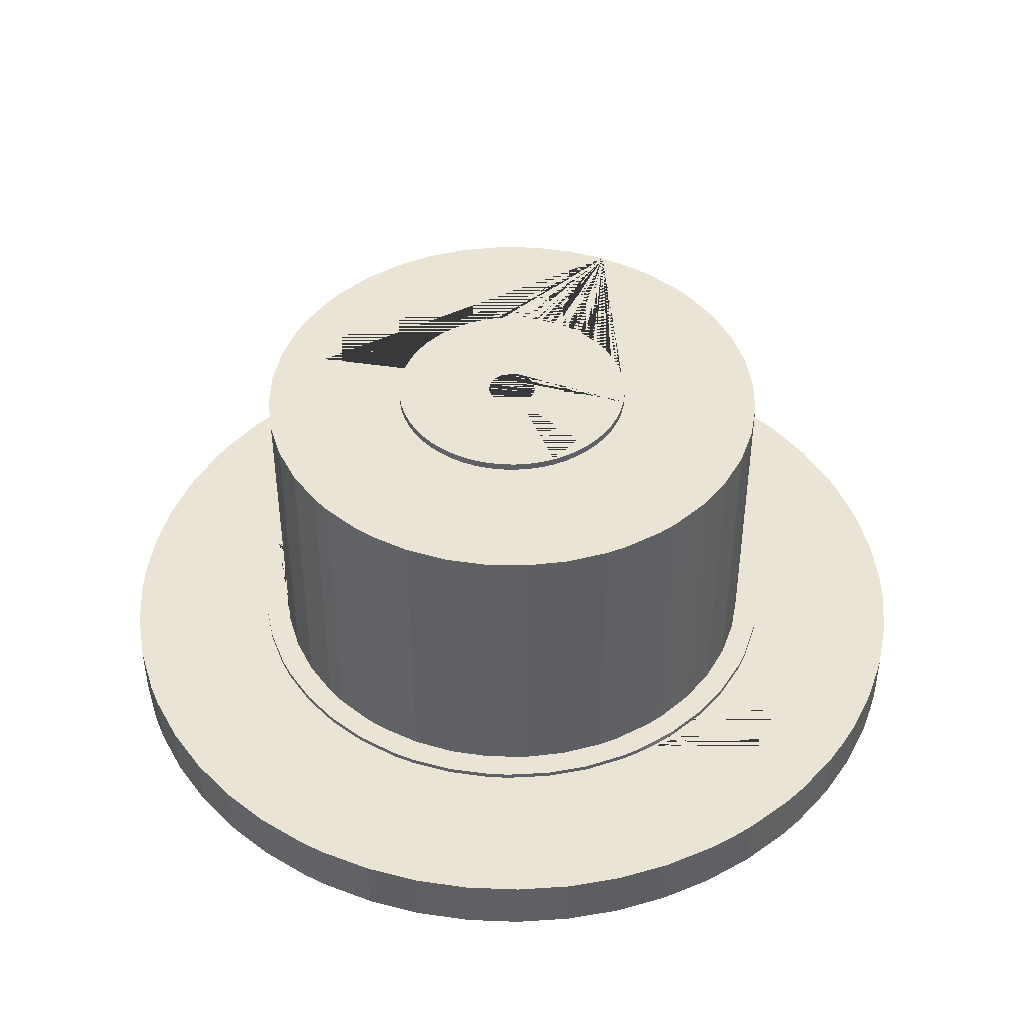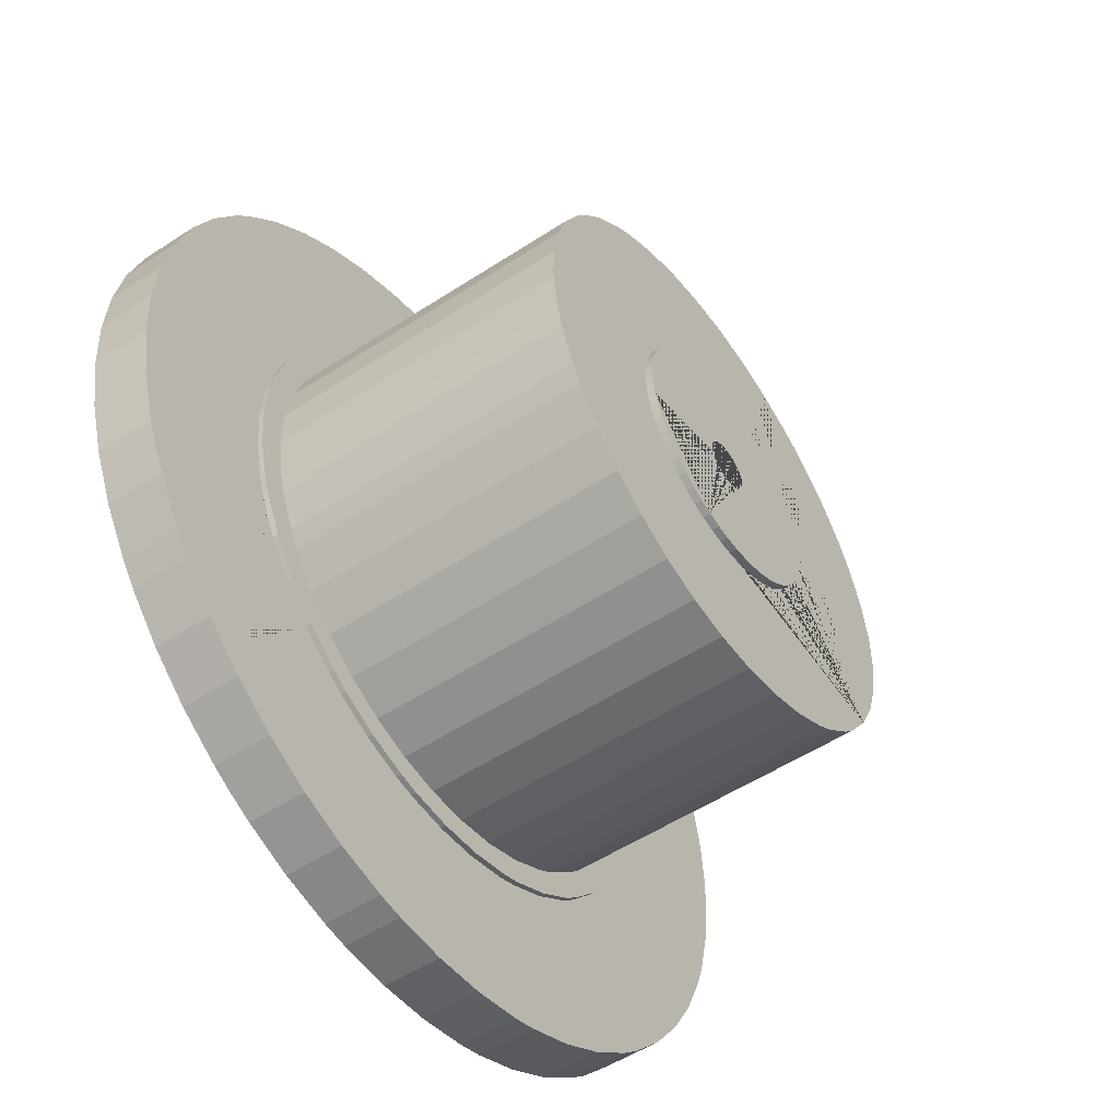
<metadata>
{"format":"obj","ext":"obj","renderer":"f3d","projection":"perspective","resolution":1024,"background":"white","views":[{"elev":43.8,"azim":-97.8,"up":"+Z"},{"elev":-52.9,"azim":-54.9,"up":"+Y"}]}
</metadata>
<code>
o LArEC1
v -2122 167 -5554
v -2327 0 -5554
v -2301 346.9 -5554
v -2269 517.9 -5554
v -2070 496.9 -5554
v -2167 850.3 -5554
v -1966 814.5 -5554
v -2016 1164 -5554
v -1815 1112 -5554
v -1923 1311 -5554
v -1619 1382 -5554
v -1706 1583 -5554
v -1505 1505 -5554
v -1451 1820 -5554
v -1251 1722 -5554
v -1112 1815 -5554
v -1164 2016 -5554
v -814.5 1966 -5554
v -850.3 2167 -5554
v -686 2224 -5554
v -496.9 2070 -5554
v -346.9 2301 -5554
v -167 2122 -5554
v -0.000243 2327 -5554
v 167 2122 -5554
v 346.9 2301 -5554
v 496.9 2070 -5554
v 686 2224 -5554
v 850.3 2167 -5554
v 814.5 1966 -5554
v 1164 2016 -5554
v 1112 1815 -5554
v 1311 1923 -5554
v 1251 1722 -5554
v 1451 1820 -5554
v 1505 1505 -5554
v 1706 1583 -5554
v 1619 1382 -5554
v 1820 1451 -5554
v 1815 1112 -5554
v 2016 1164 -5554
v 1966 814.5 -5554
v 2167 850.3 -5554
v 2224 686 -5554
v 2070 496.9 -5554
v 2301 346.9 -5554
v 2122 167 -5554
v 2327 0 -5554
v 2122 -167 -5554
v 2301 -346.9 -5554
v 2269 -517.9 -5554
v 2070 -496.9 -5554
v 2167 -850.3 -5554
v 1966 -814.5 -5554
v 2016 -1164 -5554
v 1815 -1112 -5554
v 1820 -1451 -5554
v 1619 -1382 -5554
v 1505 -1505 -5554
v 1583 -1706 -5554
v 1451 -1820 -5554
v 1251 -1722 -5554
v 1112 -1815 -5554
v 1164 -2016 -5554
v 814.5 -1966 -5554
v 850.3 -2167 -5554
v 686 -2224 -5554
v 496.9 -2070 -5554
v 346.9 -2301 -5554
v 167 -2122 -5554
v -0.000243 -2327 -5554
v -167 -2122 -5554
v -346.9 -2301 -5554
v -517.9 -2269 -5554
v -496.9 -2070 -5554
v -850.3 -2167 -5554
v -814.5 -1966 -5554
v -1164 -2016 -5554
v -1112 -1815 -5554
v -1311 -1923 -5554
v -1382 -1619 -5554
v -1583 -1706 -5554
v -1619 -1382 -5554
v -1820 -1451 -5554
v -1815 -1112 -5554
v -2016 -1164 -5554
v -1897 -966.3 -5554
v -2167 -850.3 -5554
v -2024 -657.7 -5554
v -2224 -686 -5554
v -2070 -496.9 -5554
v -2301 -346.9 -5554
v -2122 -167 -5554
v -2327 0 -5597
v -2301 -346.9 -5597
v -2224 -686 -5597
v -2167 -850.3 -5597
v -2097 -1010 -5597
v -2016 -1164 -5597
v -1820 -1451 -5597
v -1583 -1706 -5597
v -1311 -1923 -5597
v -1164 -2016 -5597
v -850.3 -2167 -5597
v -517.9 -2269 -5597
v -346.9 -2301 -5597
v -0.000245 -2327 -5597
v 346.9 -2301 -5597
v 686 -2224 -5597
v 850.3 -2167 -5597
v 1164 -2016 -5597
v 1451 -1820 -5597
v 1583 -1706 -5597
v 1820 -1451 -5597
v 2016 -1164 -5597
v 2167 -850.3 -5597
v 2269 -517.9 -5597
v 2301 -346.9 -5597
v 2327 0 -5597
v 2301 346.9 -5597
v 2224 686 -5597
v 2167 850.3 -5597
v 2016 1164 -5597
v 1820 1451 -5597
v 1706 1583 -5597
v 1451 1820 -5597
v 1164 2016 -5597
v 850.3 2167 -5597
v 686 2224 -5597
v 346.9 2301 -5597
v -0.000245 2327 -5597
v -346.9 2301 -5597
v -686 2224 -5597
v -850.3 2167 -5597
v -1164 2016 -5597
v -1451 1820 -5597
v -1706 1583 -5597
v -1923 1311 -5597
v -2016 1164 -5597
v -2167 850.3 -5597
v -2269 517.9 -5597
v -2301 346.9 -5597
v -3529 0 -5597
v -3503 429.5 -5597
v -3424 852.5 -5597
v -3295 1263 -5597
v -3117 1655 -5597
v -2892 2022 -5597
v -2764 2194 -5597
v -2476 2514 -5597
v -2152 2797 -5597
v -1795 3038 -5597
v -1412 3234 -5597
v -1008 3382 -5597
v -800.2 3437 -5597
v -376 3509 -5597
v 53.81 3528 -5597
v 482.8 3496 -5597
v 695 3460 -5597
v 1111 3349 -5597
v 1510 3189 -5597
v 1887 2982 -5597
v 2236 2730 -5597
v 2398 2589 -5597
v 2696 2277 -5597
v 2953 1932 -5597
v 3166 1559 -5597
v 3332 1162 -5597
v 3397 956.6 -5597
v 3488 536.1 -5597
v 3527 107.6 -5597
v 3514 -322.4 -5597
v 3488 -536.1 -5597
v 3397 -956.6 -5597
v 3332 -1162 -5597
v 3166 -1559 -5597
v 2953 -1932 -5597
v 2696 -2277 -5597
v 2398 -2589 -5597
v 2236 -2730 -5597
v 1887 -2982 -5597
v 1510 -3189 -5597
v 1111 -3349 -5597
v 904.7 -3411 -5597
v 482.8 -3496 -5597
v 53.81 -3528 -5597
v -376 -3509 -5597
v -589.2 -3479 -5597
v -1008 -3382 -5597
v -1412 -3234 -5597
v -1795 -3038 -5597
v -2152 -2797 -5597
v -2318 -2661 -5597
v -2476 -2514 -5597
v -2764 -2194 -5597
v -2892 -2022 -5597
v -3117 -1655 -5597
v -3212 -1461 -5597
v -3295 -1263 -5597
v -3424 -852.5 -5597
v -3503 -429.5 -5597
v -3529 0 -6054
v -3503 -429.5 -6054
v -3424 -852.5 -6054
v -3295 -1263 -6054
v -3117 -1655 -6054
v -2892 -2022 -6054
v -2764 -2194 -6054
v -2476 -2514 -6054
v -2152 -2797 -6054
v -1795 -3038 -6054
v -1607 -3142 -6054
v -1412 -3234 -6054
v -1008 -3382 -6054
v -589.2 -3479 -6054
v -376 -3509 -6054
v 53.81 -3528 -6054
v 482.8 -3496 -6054
v 904.7 -3411 -6054
v 1111 -3349 -6054
v 1510 -3189 -6054
v 1887 -2982 -6054
v 2236 -2730 -6054
v 2398 -2589 -6054
v 2696 -2277 -6054
v 2953 -1932 -6054
v 3166 -1559 -6054
v 3332 -1162 -6054
v 3397 -956.6 -6054
v 3488 -536.1 -6054
v 3514 -322.4 -6054
v 3527 107.6 -6054
v 3488 536.1 -6054
v 3397 956.6 -6054
v 3332 1162 -6054
v 3166 1559 -6054
v 2953 1932 -6054
v 2696 2277 -6054
v 2398 2589 -6054
v 2236 2730 -6054
v 1887 2982 -6054
v 1510 3189 -6054
v 1111 3349 -6054
v 695 3460 -6054
v 482.8 3496 -6054
v 53.81 3528 -6054
v -376 3509 -6054
v -800.2 3437 -6054
v -1008 3382 -6054
v -1412 3234 -6054
v -1795 3038 -6054
v -2152 2797 -6054
v -2476 2514 -6054
v -2764 2194 -6054
v -2892 2022 -6054
v -3117 1655 -6054
v -3295 1263 -6054
v -3424 852.5 -6054
v -3503 429.5 -6054
v -454.2 0 -6054
v -447.7 76.76 -6054
v -428.3 151.3 -6054
v -396.5 221.5 -6054
v -353.4 285.3 -6054
v -300.1 341 -6054
v -238.1 386.8 -6054
v -169.4 421.5 -6054
v -95.69 444 -6054
v -19.28 453.8 -6054
v 57.69 450.5 -6054
v 133 434.3 -6054
v 204.5 405.6 -6054
v 270.1 365.2 -6054
v 327.9 314.3 -6054
v 376.3 254.3 -6054
v 413.9 187.1 -6054
v 439.6 114.5 -6054
v 452.6 38.52 -6054
v 452.6 -38.52 -6054
v 439.6 -114.5 -6054
v 413.9 -187.1 -6054
v 376.3 -254.3 -6054
v 327.9 -314.3 -6054
v 270.1 -365.2 -6054
v 204.5 -405.6 -6054
v 133 -434.3 -6054
v 57.69 -450.5 -6054
v -19.28 -453.8 -6054
v -95.69 -444 -6054
v -169.4 -421.5 -6054
v -238.1 -386.8 -6054
v -300.1 -341 -6054
v -353.4 -285.3 -6054
v -396.5 -221.5 -6054
v -428.3 -151.3 -6054
v -447.7 -76.76 -6054
v -454.2 0 -6093
v -447.7 -76.76 -6093
v -428.3 -151.3 -6093
v -396.5 -221.5 -6093
v -353.4 -285.3 -6093
v -300.1 -341 -6093
v -238.1 -386.8 -6093
v -169.4 -421.5 -6093
v -95.69 -444 -6093
v -19.28 -453.8 -6093
v 57.69 -450.5 -6093
v 133 -434.3 -6093
v 204.5 -405.6 -6093
v 270.1 -365.2 -6093
v 327.9 -314.3 -6093
v 376.3 -254.3 -6093
v 413.9 -187.1 -6093
v 439.6 -114.5 -6093
v 452.6 -38.52 -6093
v 452.6 38.52 -6093
v 439.6 114.5 -6093
v 413.9 187.1 -6093
v 376.3 254.3 -6093
v 327.9 314.3 -6093
v 270.1 365.2 -6093
v 204.5 405.6 -6093
v 133 434.3 -6093
v 57.69 450.5 -6093
v -19.28 453.8 -6093
v -95.69 444 -6093
v -169.4 421.5 -6093
v -238.1 386.8 -6093
v -300.1 341 -6093
v -353.4 285.3 -6093
v -396.5 221.5 -6093
v -428.3 151.3 -6093
v -447.7 76.76 -6093
v -119.4 0 -6093
v -115.3 30.9 -6093
v -103.4 59.69 -6093
v -84.41 84.41 -6093
v -59.69 103.4 -6093
v -30.9 115.3 -6093
v -0.000266 119.4 -6093
v 30.9 115.3 -6093
v 59.69 103.4 -6093
v 84.41 84.41 -6093
v 103.4 59.69 -6093
v 115.3 30.9 -6093
v 119.4 0 -6093
v 115.3 -30.9 -6093
v 103.4 -59.69 -6093
v 84.41 -84.41 -6093
v 59.69 -103.4 -6093
v 30.9 -115.3 -6093
v -0.000266 -119.4 -6093
v -30.9 -115.3 -6093
v -59.69 -103.4 -6093
v -84.41 -84.41 -6093
v -103.4 -59.69 -6093
v -115.3 -30.9 -6093
v -115.3 -30.9 -4097
v -119.4 0 -4097
v -115.3 30.9 -4097
v -103.4 59.69 -4097
v -84.41 84.41 -4097
v -59.69 103.4 -4097
v -30.9 115.3 -4097
v -0.000179 119.4 -4097
v 30.9 115.3 -4097
v 59.69 103.4 -4097
v 84.41 84.41 -4097
v 103.4 59.69 -4097
v 115.3 30.9 -4097
v 119.4 0 -4097
v 115.3 -30.9 -4097
v 103.4 -59.69 -4097
v 84.41 -84.41 -4097
v 59.69 -103.4 -4097
v 30.9 -115.3 -4097
v -0.000179 -119.4 -4097
v -30.9 -115.3 -4097
v -59.69 -103.4 -4097
v -84.41 -84.41 -4097
v -103.4 -59.69 -4097
v -193.7 49.74 -4097
v -200 0 -4097
v -193.7 -49.74 -4097
v -175.3 96.35 -4097
v -145.8 136.9 -4097
v -107.2 168.9 -4097
v -61.8 190.2 -4097
v -12.56 199.6 -4097
v 37.48 196.5 -4097
v 85.16 181 -4097
v 127.5 154.1 -4097
v 161.8 117.6 -4097
v 186 73.62 -4097
v 198.4 25.07 -4097
v 198.4 -25.07 -4097
v 186 -73.62 -4097
v 161.8 -117.6 -4097
v 127.5 -154.1 -4097
v 85.16 -181 -4097
v 37.48 -196.5 -4097
v -12.56 -199.6 -4097
v -61.8 -190.2 -4097
v -107.2 -168.9 -4097
v -145.8 -136.9 -4097
v -175.3 -96.35 -4097
v -200 0 -3095
v -193.7 -49.74 -3095
v -175.3 -96.35 -3095
v -145.8 -136.9 -3095
v -107.2 -168.9 -3095
v -61.8 -190.2 -3095
v -12.56 -199.6 -3095
v 37.48 -196.5 -3095
v 85.16 -181 -3095
v 127.5 -154.1 -3095
v 161.8 -117.6 -3095
v 186 -73.62 -3095
v 198.4 -25.07 -3095
v 198.4 25.07 -3095
v 186 73.62 -3095
v 161.8 117.6 -3095
v 127.5 154.1 -3095
v 85.16 181 -3095
v 37.48 196.5 -3095
v -12.56 199.6 -3095
v -61.8 190.2 -3095
v -107.2 168.9 -3095
v -145.8 136.9 -3095
v -175.3 96.35 -3095
v -193.7 49.74 -3095
v -980.3 112.5 -3095
v -986.7 0 -3095
v -980.3 -112.5 -3095
v -929.4 331.6 -3095
v -961.1 223.5 -3095
v -763.9 624.6 -3095
v -830.1 533.5 -3095
v -885.5 435.4 -3095
v -602.5 781.4 -3095
v -687.7 707.6 -3095
v -409.9 897.6 -3095
v -509.5 845 -3095
v -196 967.1 -3095
v -304.9 938.4 -3095
v 28.18 986.3 -3095
v -84.44 983.1 -3095
v 250.8 954.3 -3095
v 140.4 976.7 -3095
v 557 814.5 -3095
v 460.5 872.7 -3095
v 358 919.5 -3095
v 727 667.2 -3095
v 646.2 745.7 -3095
v 859.2 485.2 -3095
v 798.3 580 -3095
v 946.8 278 -3095
v 908.9 384.1 -3095
v 985.1 56.33 -3095
v 972.3 168.3 -3095
v 946.8 -278 -3095
v 972.3 -168.3 -3095
v 985.1 -56.33 -3095
v 859.2 -485.2 -3095
v 908.9 -384.1 -3095
v 727 -667.2 -3095
v 798.3 -580 -3095
v 557 -814.5 -3095
v 646.2 -745.7 -3095
v 250.8 -954.3 -3095
v 358 -919.5 -3095
v 460.5 -872.7 -3095
v 28.18 -986.3 -3095
v 140.4 -976.7 -3095
v -196 -967.1 -3095
v -84.44 -983.1 -3095
v -409.9 -897.6 -3095
v -304.9 -938.4 -3095
v -602.5 -781.4 -3095
v -509.5 -845 -3095
v -763.9 -624.6 -3095
v -687.7 -707.6 -3095
v -929.4 -331.6 -3095
v -885.5 -435.4 -3095
v -830.1 -533.5 -3095
v -961.1 -223.5 -3095
v -986.7 0 -3154
v -980.3 -112.5 -3154
v -961.1 -223.5 -3154
v -929.4 -331.6 -3154
v -885.5 -435.4 -3154
v -830.1 -533.5 -3154
v -763.9 -624.6 -3154
v -687.7 -707.6 -3154
v -602.5 -781.4 -3154
v -509.5 -845 -3154
v -409.9 -897.6 -3154
v -304.9 -938.4 -3154
v -196 -967.1 -3154
v -84.44 -983.1 -3154
v 28.18 -986.3 -3154
v 140.4 -976.7 -3154
v 250.8 -954.3 -3154
v 358 -919.5 -3154
v 460.5 -872.7 -3154
v 557 -814.5 -3154
v 646.2 -745.7 -3154
v 727 -667.2 -3154
v 798.3 -580 -3154
v 859.2 -485.2 -3154
v 908.9 -384.1 -3154
v 946.8 -278 -3154
v 972.3 -168.3 -3154
v 985.1 -56.33 -3154
v 985.1 56.33 -3154
v 972.3 168.3 -3154
v 946.8 278 -3154
v 908.9 384.1 -3154
v 859.2 485.2 -3154
v 798.3 580 -3154
v 727 667.2 -3154
v 646.2 745.7 -3154
v 557 814.5 -3154
v 460.5 872.7 -3154
v 358 919.5 -3154
v 250.8 954.3 -3154
v 140.4 976.7 -3154
v 28.18 986.3 -3154
v -84.44 983.1 -3154
v -196 967.1 -3154
v -304.9 938.4 -3154
v -409.9 897.6 -3154
v -509.5 845 -3154
v -602.5 781.4 -3154
v -687.7 707.6 -3154
v -763.9 624.6 -3154
v -830.1 533.5 -3154
v -885.5 435.4 -3154
v -929.4 331.6 -3154
v -961.1 223.5 -3154
v -980.3 112.5 -3154
v -2122 167 -3154
v -2122 -167 -3154
v -2070 496.9 -3154
v -1966 814.5 -3154
v -1815 1112 -3154
v -1619 1382 -3154
v -1505 1505 -3154
v -1251 1722 -3154
v -1112 1815 -3154
v -814.5 1966 -3154
v -496.9 2070 -3154
v -167 2122 -3154
v 167 2122 -3154
v 496.9 2070 -3154
v 814.5 1966 -3154
v 1112 1815 -3154
v 1251 1722 -3154
v 1505 1505 -3154
v 1619 1382 -3154
v 1815 1112 -3154
v 1966 814.5 -3154
v 2070 496.9 -3154
v 2122 167 -3154
v 2122 -167 -3154
v 2070 -496.9 -3154
v 1966 -814.5 -3154
v 1815 -1112 -3154
v 1619 -1382 -3154
v 1505 -1505 -3154
v 1251 -1722 -3154
v 1112 -1815 -3154
v 814.5 -1966 -3154
v 496.9 -2070 -3154
v 167 -2122 -3154
v -167 -2122 -3154
v -496.9 -2070 -3154
v -814.5 -1966 -3154
v -1112 -1815 -3154
v -1382 -1619 -3154
v -1619 -1382 -3154
v -1815 -1112 -3154
v -1897 -966.3 -3154
v -2024 -657.7 -3154
v -2070 -496.9 -3154
f 104 105 74 76
f 116 117 51 53
f 123 124 39 41
f 101 102 80 82
f 299 295 296 298
f 494 482 481 493
f 507 469 468 506
f 521 453 456 520
f 300 294 295 299
f 34 558 559 36
f 145 146 257 258
f 378 377 352 353
f 108 109 67 69
f 422 393 394 421
f 117 118 50 51
f 382 431 407 383
f 432 541 487 433
f 534 440 443 533
f 535 441 440 534
f 504 471 470 503
f 27 25 554 555
f 505 472 471 504
f 313 281 282 312
f 327 267 268 326
f 491 484 483 490
f 371 370 345 346
f 171 172 231 232
f 237 166 167 236
f 558 557 556 524 523 522 521 520 560 559
f 129 130 26 28
f 243 160 161 242
f 165 166 237 238
f 536 437 441 535
f 59 58 569 570
f 30 556 557 32
f 18 551 552 21
f 5 1 542 544
f 42 562 563 45
f 488 434 433 487
f 306 288 289 305
f 307 287 288 306
f 538 439 438 537
f 303 291 292 302
f 513 462 461 512
f 304 290 291 303
f 329 265 266 328
f 314 280 281 313
f 431 382 385 430
f 319 275 276 318
f 103 104 76 78
f 177 178 225 226
f 112 113 60 61
f 427 388 389 426
f 107 108 69 71
f 416 399 400 415
f 424 391 392 423
f 421 394 395 420
f 216 187 188 215
f 320 274 275 319
f 492 485 484 491
f 242 161 162 241
f 500 476 475 499
f 159 160 243 244
f 131 132 22 24
f 502 474 473 501
f 524 451 450 523
f 525 452 451 524
f 495 479 482 494
f 150 151 252 253
f 113 114 57 60
f 178 179 224 225
f 128 129 28 29
f 143 144 259 202
f 54 567 568 56
f 54 52 566 567
f 21 552 553 23
f 30 27 555 556
f 539 435 439 538
f 301 293 294 300
f 305 289 290 304
f 13 11 547 548
f 332 262 263 331
f 328 266 267 327
f 100 101 82 84
f 127 128 29 31
f 132 133 20 22
f 324 270 271 323
f 34 35 33 32
f 375 374 349 350
f 365 364 339 340
f 340 341 366 365
f 120 121 44 46
f 114 115 55 57
f 97 96 95 94 142 141 140 139 138 137 136 135 134 133 132 131 130 129 128 127 126 125 124 123 122 121 120 119 118 117 116 115 114 113 112 111 110 109 108 107 106 105 104 103 102 101 193 192 191 190 189 188 187 186 185 184 183 182 181 180 179 178 177 176 175 174 173 172 171 170 169 168 167 166 165 164 163 162 161 160 159 158 157 156 155 154 153 152 151 150 149 148 147 146 145 144 143 201 200 199 198 98
f 139 140 6 8
f 119 120 46 48
f 213 190 191 211 212
f 118 119 48 50
f 180 181 222 223
f 210 192 193 194 209
f 408 384 383 407
f 493 481 485 492
f 322 272 273 321
f 134 135 17 19
f 229 174 175 228
f 419 396 397 418
f 418 397 398 417
f 208 195 196 207
f 388 387 386 385 382 383 384 406 405 404 403 378 379 380 381 358 359 360 361 362 363 364 365 366 391 390 389
f 218 185 186 217
f 224 179 180 223
f 409 406 384 408
f 220 183 184 219
f 99 100 84 86
f 336 337 362 361
f 124 125 37 39
f 420 395 396 419
f 231 172 173 230
f 497 477 480 496
f 228 175 176 227
f 498 478 477 497
f 233 170 171 232
f 517 457 460 516
f 515 459 463 514
f 526 448 452 525
f 235 168 169 234
f 527 449 448 526
f 240 163 164 239
f 42 40 561 562
f 528 446 449 527
f 142 94 2 3
f 512 461 465 511
f 75 72 576 577
f 511 465 464 510
f 106 107 71 73
f 110 111 64 66
f 34 32 557 558
f 207 196 197 206
f 83 581 582 85
f 518 458 457 517
f 15 13 548 549
f 133 134 19 20
f 58 56 568 569
f 91 89 584 585
f 249 154 155 248
f 7 5 544 545
f 214 213 212 290 289 288 287 286 285 284 283 282 281 280 279 278 277 276 275 274 273 272 271 270 269 268 267 266 265 264 263 262 261 260 296 295 294 293 292 291 211 210 209 208 207 206 205 204 203 202 259 258 257 256 255 254 253 252 251 250 249 248 247 246 245 244 243 242 241 240 239 238 237 236 235 234 233 232 231 230 229 228 227 226 225 224 223 222 221 220 219 218 217 216 215
f 212 211 291 290
f 308 286 287 307
f 96 97 88 90
f 330 264 265 329
f 261 333 297 260
f 298 296 260 297
f 302 292 293 301
f 94 95 92 2
f 250 153 154 249
f 309 285 286 308
f 316 278 279 315
f 312 282 283 311
f 325 269 270 324
f 315 279 280 314
f 317 277 278 316
f 191 192 210 211
f 130 131 24 26
f 326 268 269 325
f 323 271 272 322
f 321 273 274 320
f 331 263 264 330
f 102 103 78 80
f 115 116 53 55
f 359 358 357 334
f 347 372 371 346
f 105 106 73 74
f 377 376 351 352
f 152 153 250 251
f 335 336 361 360
f 414 401 402 413
f 337 338 363 362
f 338 339 364 363
f 335 360 359 334
f 333 261 262 332
f 342 367 366 341
f 349 348 347 346 345 344 343 342 341 340 339 338 337 336 335 334 357 356 355 354 302 301 300 299 298 297 333 332 331 330 329 328 327 326 325 324 323 322 321 320 319 318 317 316 315 314 313 312 311 310 309 350
f 345 370 369 344
f 347 348 373 372
f 379 378 353 354
f 351 376 375 350
f 99 98 198 197 196 195 194 193 101 100
f 343 344 369 368
f 381 380 355 356
f 357 358 381 356
f 368 367 342 343
f 380 379 354 355
f 204 200 201 203
f 374 373 348 349
f 122 123 41 43
f 194 195 208 209
f 217 186 187 216
f 375 376 377 378 403 402 401 400 399 398 397 396 395 394 393 392 391 366 367 368 369 370 371 372 373 374
f 410 405 406 409
f 425 390 391 424
f 411 404 405 410
f 206 197 198 199 205
f 188 189 214 215
f 423 392 393 422
f 426 389 390 425
f 413 402 403 412
f 181 182 221 222
f 234 169 170 233
f 121 122 43 44
f 29 28 26 24 22 20 19 17 14 12 10 8 6 4 3 2 92 90 88 86 84 82 80 78 76 74 73 71 69 67 66 64 61 60 57 55 53 51 50 48 46 44 43 41 39 37 35 34 36 38 40 42 45 47 49 52 54 56 58 59 62 63 65 68 70 72 75 77 79 81 83 85 87 89 91 93 1 5 7 9 11 13 15 16 18 21 23 25 27 30 32 33 31
f 135 136 14 17
f 417 398 399 416
f 430 385 386 429
f 415 400 401 414
f 412 403 404 411
f 189 190 213 214
f 429 386 387 428
f 428 387 388 427
f 111 112 61 64
f 182 183 220 221
f 109 110 66 67
f 318 276 277 317
f 184 185 218 219
f 239 164 165 238
f 173 174 229 230
f 125 126 35 37
f 303 302 354 353 352 351 350 309 308 307 306 305 304
f 478 475 476 473 474 470 471 472 468 469 466 467 464 465 461 462 463 459 460 457 458 455 456 453 454 450 451 452 448 449 446 447 444 445 442 443 440 441 437 438 439 435 436 432 433 434 486 408 407 431 430 429 428 427 426 425 424 423 422 421 420 419 418 417 416 415 414 413 412 411 410 481 482 479 480 477
f 485 481 410 409 408 486 483 484
f 157 158 245 246
f 310 284 285 309
f 147 148 255 256
f 496 480 479 495
f 514 463 462 513
f 490 483 486 489
f 499 475 478 498
f 137 138 10 12
f 533 443 442 532
f 236 167 168 235
f 520 456 455 519
f 506 468 472 505
f 509 467 466 508
f 503 470 474 502
f 136 137 12 14
f 489 486 434 488
f 241 162 163 240
f 501 473 476 500
f 144 145 258 259
f 510 464 467 509
f 540 436 435 539
f 140 141 4 6
f 23 553 554 25
f 516 460 459 515
f 508 466 469 507
f 532 442 445 531
f 523 450 454 522
f 530 444 447 529
f 203 201 143 202
f 245 158 159 244
f 126 127 31 33 35
f 531 445 444 530
f 151 152 251 252
f 146 147 256 257
f 156 157 246 247
f 537 438 437 536
f 155 156 247 248
f 529 447 446 528
f 522 454 453 521
f 254 149 150 253
f 138 139 8 10
f 95 96 90 92
f 98 99 86 88 97
f 141 142 3 4
f 65 573 574 68
f 91 585 543 93
f 227 176 177 226
f 62 59 570 571
f 18 16 550 551
f 87 85 582 583
f 70 575 576 72
f 1 93 543 542
f 83 81 580 581
f 38 560 561 40
f 77 75 577 578
f 63 62 571 572
f 65 63 572 573
f 568 567 566 565 564 563 562 561 560 520 519 518 517 516 515 514 513 512 511 510 509 508 507 506 505 504 503 502 501 500 499 498 497 496 495 494 493 492 491 490 489 488 487 541 540 539 538 537 536 535 534 533 532 531 530 529 528 527 526 525 524 556 555 554 553 552 551 550 549 548 547 546 545 544 542 543 585 584 583 582 581 580 579 578 577 576 575 574 573 572 571 570 569
f 38 36 559 560
f 45 563 564 47
f 7 545 546 9
f 77 578 579 79
f 49 47 564 565
f 52 49 565 566
f 11 9 546 547
f 199 200 204 205
f 519 455 458 518
f 311 283 284 310
f 89 87 583 584
f 255 148 149 254
f 16 15 549 550
f 81 79 579 580
f 68 574 575 70
f 541 432 436 540

</code>
